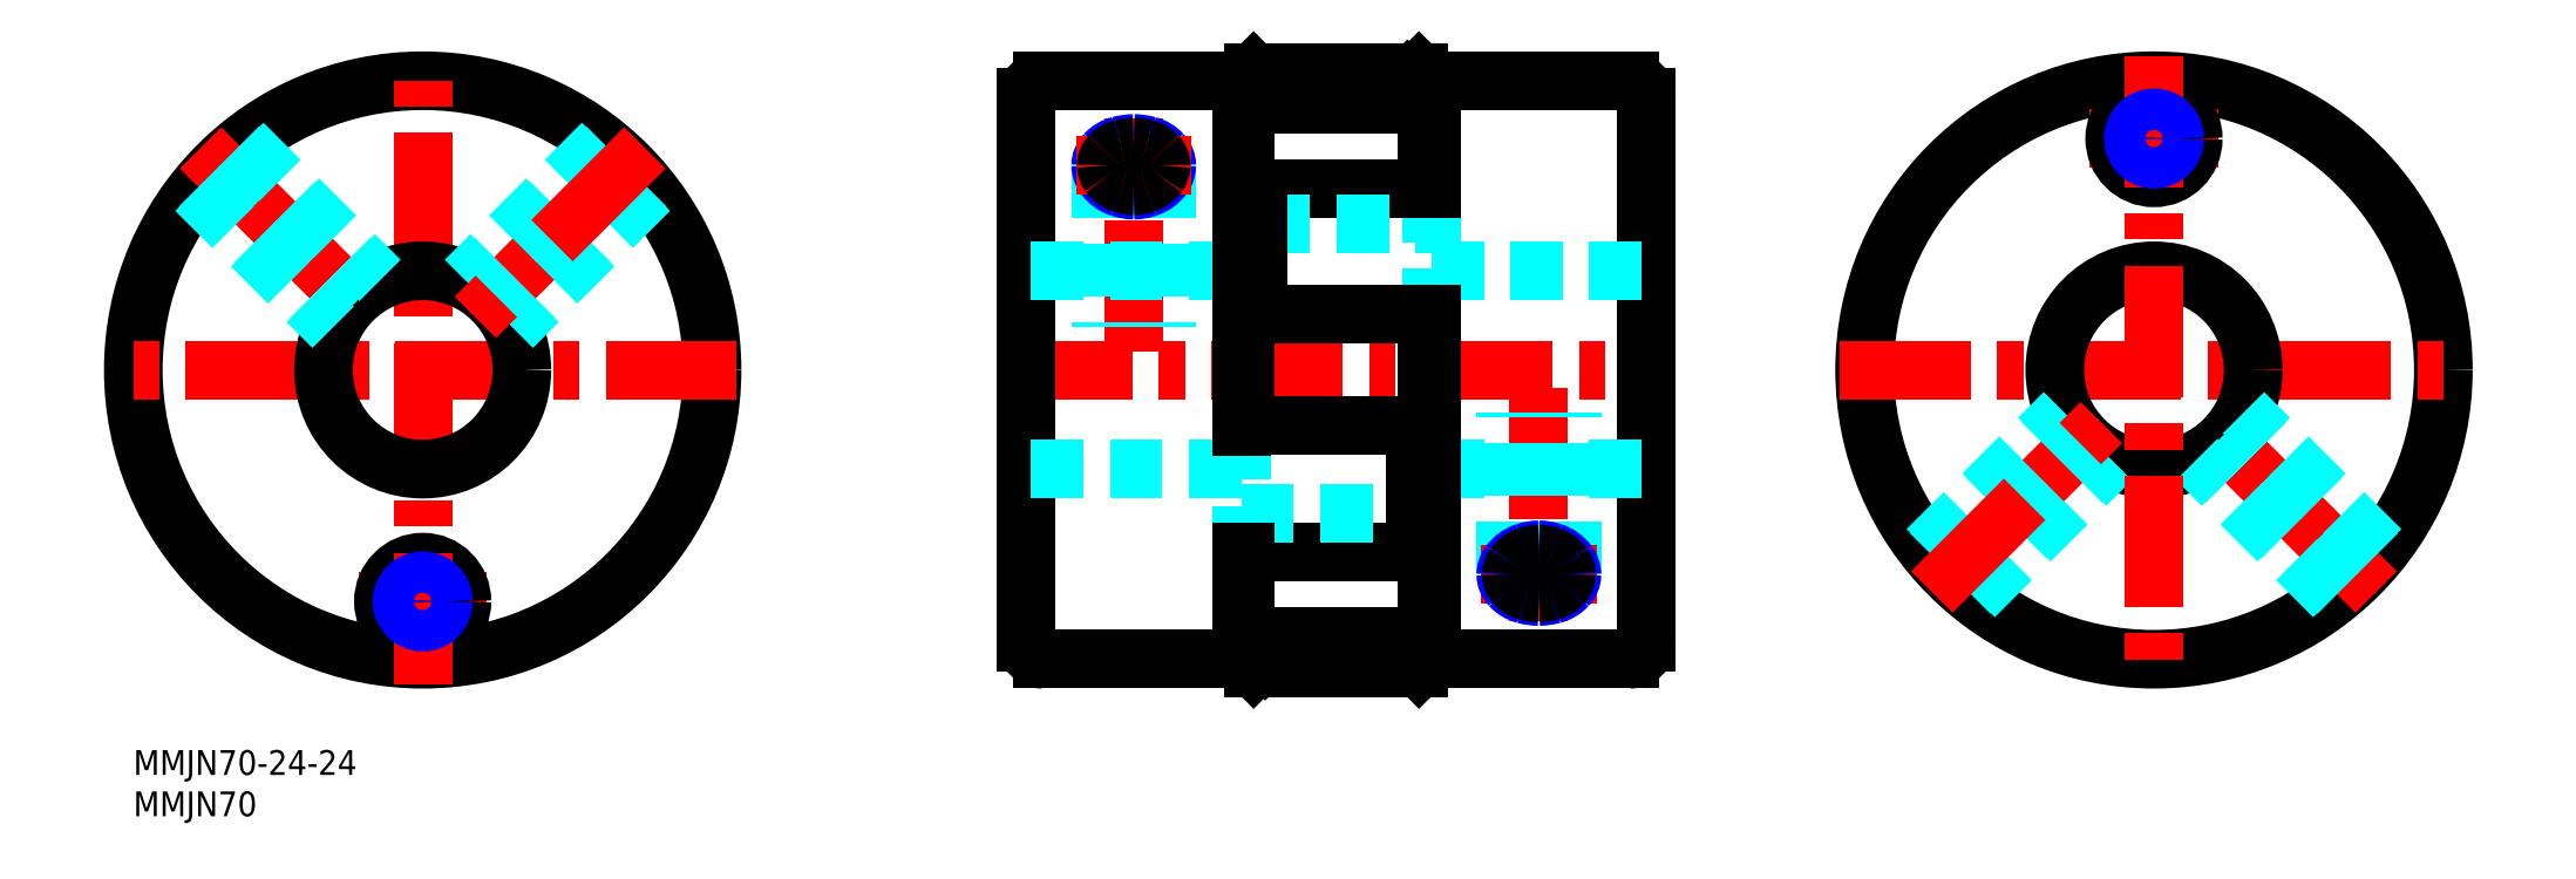
<metadata>
{"format":"dxf","ext":"dxf","renderer":"ezdxf+matplotlib","layout":"modelspace","background":"white","min_lineweight":24,"dpi":150}
</metadata>
<code>
0
SECTION
2
ENTITIES
0
INSERT
8
MSM_CONTINUOUS
2
*U2
10
0
20
0
30
0
0
INSERT
8
MSM_CONTINUOUS
2
*U3
10
0
20
0
30
0
0
LINE
8
MSM_CENTER
10
27.25
20
18
30
0
11
42.75
21
18
31
0
0
LINE
8
MSM_CENTER
10
105
20
46
30
0
11
186
21
46
31
0
0
LINE
8
MSM_CONTINUOUS
10
183
20
79
30
0
11
183
21
13
31
0
0
ARC
8
MSM_CONTINUOUS
10
181
20
13
30
0
40
2
50
270
51
0
0
ARC
8
MSM_CONTINUOUS
10
181
20
79
30
0
40
2
50
0
51
90
0
LINE
8
MSM_DASHED
10
157
20
58
30
0
11
183
21
58
31
0
0
LINE
8
MSM_DASHED
10
157
20
34
30
0
11
183
21
34
31
0
0
LINE
8
MSM_CONTINUOUS
10
108
20
13
30
0
11
108
21
79
31
0
0
LINE
8
MSM_CONTINUOUS
10
181
20
81
30
0
11
157
21
81
31
0
0
LINE
8
MSM_CONTINUOUS
10
110
20
81
30
0
11
154.1
21
81
31
0
0
LINE
8
MSM_CONTINUOUS
10
157
20
52.6
30
0
11
157
21
13.8
31
0
0
LINE
8
MSM_CONTINUOUS
10
181
20
11
30
0
11
136.9
21
11
31
0
0
CIRCLE
8
MSM_CONTINUOUS
10
244.4
20
46
30
0
40
35
0
ARC
8
MSM_CONTINUOUS
10
110
20
79
30
0
40
2
50
90
51
180
0
ARC
8
MSM_CONTINUOUS
10
110
20
13
30
0
40
2
50
180
51
270
0
CIRCLE
8
MSM_CONTINUOUS
10
35
20
46
30
0
40
35
0
CIRCLE
8
MSM_CONTINUOUS
10
35
20
18
30
0
40
4.75
0
LINE
8
MSM_CONTINUOUS
10
157
20
67.83
30
0
11
157
21
81
31
0
0
LINE
8
MSM_DASHED
10
157
20
67.83
30
0
11
157
21
52.6
31
0
0
LINE
8
MSM_CONTINUOUS
10
155.5
20
82
30
0
11
135.5
21
82
31
0
0
LINE
8
MSM_CONTINUOUS
10
155
20
78.2
30
0
11
155
21
80.1
31
0
0
LINE
8
MSM_CONTINUOUS
10
136
20
11.9
30
0
11
136
21
13.8
31
0
0
LINE
8
MSM_CENTER
10
8.13
20
72.87
30
0
11
28.64
21
52.36
31
0
0
LINE
8
MSM_CENTER
10
73
20
46
30
0
11
-3
21
46
31
0
0
LINE
8
MSM_CENTER
10
35
20
8
30
0
11
35
21
84
31
0
0
LINE
8
MSM_CENTER
10
121
20
48.17
30
0
11
121
21
76.42
31
0
0
LINE
8
MSM_DASHED
10
134
20
58
30
0
11
108
21
58
31
0
0
LINE
8
MSM_DASHED
10
134
20
34
30
0
11
108
21
34
31
0
0
LINE
8
MSM_CONTINUOUS
10
110
20
11
30
0
11
134
21
11
31
0
0
LINE
8
MSM_CONTINUOUS
10
134
20
11
30
0
11
134
21
24.21
31
0
0
LINE
8
MSM_DASHED
10
134
20
39.1
30
0
11
134
21
24.21
31
0
0
LINE
8
MSM_CONTINUOUS
10
134
20
78.2
30
0
11
134
21
39.1
31
0
0
LINE
8
MSM_CONTINUOUS
10
134
20
78.2
30
0
11
157
21
78.2
31
0
0
LINE
8
MSM_CONTINUOUS
10
134
20
67.98
30
0
11
157
21
67.98
31
0
0
LINE
8
MSM_CONTINUOUS
10
134
20
52.75
30
0
11
157
21
52.75
31
0
0
LINE
8
MSM_CONTINUOUS
10
134
20
39.25
30
0
11
157
21
39.25
31
0
0
LINE
8
MSM_CONTINUOUS
10
134
20
24.02
30
0
11
157
21
24.02
31
0
0
LINE
8
MSM_CONTINUOUS
10
134
20
13.8
30
0
11
157
21
13.8
31
0
0
LINE
8
MSM_DASHED
10
136
20
63.65
30
0
11
157
21
63.65
31
0
0
LINE
8
MSM_DASHED
10
134
20
28.65
30
0
11
155
21
28.65
31
0
0
LINE
8
MSM_CONTINUOUS
10
155
20
24.02
30
0
11
155
21
39.25
31
0
0
LINE
8
MSM_CONTINUOUS
10
136
20
67.98
30
0
11
136
21
52.75
31
0
0
LINE
8
MSM_CONTINUOUS
10
134.5
20
78.2
30
0
11
134.5
21
67.98
31
0
0
LINE
8
MSM_CONTINUOUS
10
134.5
20
52.75
30
0
11
134.5
21
39.25
31
0
0
LINE
8
MSM_CONTINUOUS
10
156.5
20
52.6
30
0
11
156.5
21
39.25
31
0
0
LINE
8
MSM_CONTINUOUS
10
156.5
20
24.02
30
0
11
156.5
21
13.8
31
0
0
LINE
8
MSM_CONTINUOUS
10
154.1
20
81
30
0
11
155
21
80.1
31
0
0
LINE
8
MSM_CONTINUOUS
10
135.5
20
82
30
0
11
134.5
21
81
31
0
0
LINE
8
MSM_CONTINUOUS
10
155.5
20
82
30
0
11
156.5
21
81
31
0
0
LINE
8
MSM_CONTINUOUS
10
156.5
20
67.98
30
0
11
156.5
21
81
31
0
0
LINE
8
MSM_CONTINUOUS
10
136
20
11.9
30
0
11
136.9
21
11
31
0
0
LINE
8
MSM_CONTINUOUS
10
155.5
20
10
30
0
11
156.5
21
11
31
0
0
LINE
8
MSM_CONTINUOUS
10
135.5
20
10
30
0
11
134.5
21
11
31
0
0
LINE
8
MSM_CONTINUOUS
10
135.5
20
10
30
0
11
155.5
21
10
31
0
0
LINE
8
MSM_CONTINUOUS
10
134.5
20
24.02
30
0
11
134.5
21
11
31
0
0
CIRCLE
8
MSM_CONTINUOUS
10
35
20
46
30
0
40
12
0
LINE
8
MSM_DASHED
10
8.013
20
68.29
30
0
11
24.5
21
51.8
31
0
0
LINE
8
MSM_DASHED
10
7.585
20
67.76
30
0
11
24.17
21
51.17
31
0
0
LINE
8
MSM_DASHED
10
13.24
20
73.42
30
0
11
29.83
21
56.83
31
0
0
LINE
8
MSM_DASHED
10
12.71
20
72.99
30
0
11
29.2
21
56.5
31
0
0
LINE
8
MSM_DASHED
10
61.99
20
68.29
30
0
11
45.5
21
51.8
31
0
0
LINE
8
MSM_DASHED
10
62.42
20
67.76
30
0
11
45.83
21
51.17
31
0
0
LINE
8
MSM_DASHED
10
56.76
20
73.42
30
0
11
40.17
21
56.83
31
0
0
LINE
8
MSM_DASHED
10
57.29
20
72.99
30
0
11
40.8
21
56.5
31
0
0
LINE
8
MSM_DASHED
10
117.7
20
70.75
30
0
11
117.7
21
51.17
31
0
0
LINE
8
MSM_DASHED
10
117
20
70.75
30
0
11
117
21
51.17
31
0
0
LINE
8
MSM_DASHED
10
125
20
70.75
30
0
11
125
21
51.17
31
0
0
LINE
8
MSM_DASHED
10
124.3
20
70.75
30
0
11
124.3
21
51.17
31
0
0
ARC
8
MSM_NARROW
10
121.1
20
66.55
30
0
40
6.865
50
90.84
51
105.5
0
ARC
8
MSM_NARROW
10
119
20
70.75
30
0
40
1.988
50
135.5
51
180
0
ARC
8
MSM_NARROW
10
120.1
20
69.83
30
0
40
3.45
50
104.4
51
137.8
0
ARC
8
MSM_NARROW
10
119.2
20
70.77
30
0
40
2.215
50
180.6
51
217.5
0
ARC
8
MSM_NARROW
10
121
20
72.43
30
0
40
4.675
50
249.9
51
270.3
0
ARC
8
MSM_NARROW
10
120.5
20
71.58
30
0
40
3.699
50
215.6
51
252.8
0
ARC
8
MSM_NARROW
10
120.9
20
66.55
30
0
40
6.865
50
74.51
51
89.16
0
ARC
8
MSM_NARROW
10
123
20
70.75
30
0
40
1.988
50
0.01519
51
44.47
0
ARC
8
MSM_NARROW
10
121.9
20
69.83
30
0
40
3.45
50
42.16
51
75.57
0
ARC
8
MSM_NARROW
10
122.8
20
70.77
30
0
40
2.215
50
322.5
51
359.4
0
ARC
8
MSM_NARROW
10
121
20
72.43
30
0
40
4.675
50
269.7
51
290.1
0
ARC
8
MSM_NARROW
10
121.5
20
71.58
30
0
40
3.699
50
287.2
51
324.4
0
LINE
8
MSM_CENTER
10
114
20
70.75
30
0
11
128
21
70.75
31
0
0
LINE
8
MSM_CENTER
10
61.87
20
72.87
30
0
11
41.36
21
52.36
31
0
0
CIRCLE
8
MSM_CONTINUOUS
10
35
20
18
30
0
40
2.067
0
CIRCLE
8
MSM_NARROW
10
35
20
18
30
0
40
2.5
0
ARC
8
MSM_CONTINUOUS
10
121.1
20
67.28
30
0
40
5.704
50
90.84
51
105.5
0
ARC
8
MSM_CONTINUOUS
10
119.3
20
70.77
30
0
40
1.652
50
135.5
51
180.8
0
ARC
8
MSM_CONTINUOUS
10
120.3
20
70
30
0
40
2.866
50
104.4
51
137.8
0
ARC
8
MSM_CONTINUOUS
10
119.5
20
70.79
30
0
40
1.844
50
181.3
51
217.5
0
ARC
8
MSM_CONTINUOUS
10
121
20
72.17
30
0
40
3.885
50
249.9
51
270.3
0
ARC
8
MSM_CONTINUOUS
10
120.6
20
71.46
30
0
40
3.073
50
215.6
51
252.8
0
ARC
8
MSM_CONTINUOUS
10
120.9
20
67.28
30
0
40
5.704
50
74.51
51
89.16
0
ARC
8
MSM_CONTINUOUS
10
122.7
20
70.77
30
0
40
1.652
50
359.2
51
44.47
0
ARC
8
MSM_CONTINUOUS
10
121.7
20
70
30
0
40
2.866
50
42.16
51
75.57
0
ARC
8
MSM_CONTINUOUS
10
122.5
20
70.79
30
0
40
1.844
50
322.5
51
358.7
0
ARC
8
MSM_CONTINUOUS
10
121
20
72.17
30
0
40
3.885
50
269.7
51
290.1
0
ARC
8
MSM_CONTINUOUS
10
121.4
20
71.46
30
0
40
3.073
50
287.2
51
324.4
0
LINE
8
MSM_CENTER
10
170
20
43.83
30
0
11
170
21
15.58
31
0
0
LINE
8
MSM_DASHED
10
173.3
20
21.25
30
0
11
173.3
21
40.83
31
0
0
LINE
8
MSM_DASHED
10
174
20
21.25
30
0
11
174
21
40.83
31
0
0
LINE
8
MSM_DASHED
10
166
20
21.25
30
0
11
166
21
40.83
31
0
0
LINE
8
MSM_DASHED
10
166.7
20
21.25
30
0
11
166.7
21
40.83
31
0
0
LINE
8
MSM_CENTER
10
177
20
21.25
30
0
11
163
21
21.25
31
0
0
LINE
8
MSM_CENTER
10
252.2
20
74
30
0
11
236.7
21
74
31
0
0
CIRCLE
8
MSM_CONTINUOUS
10
244.4
20
74
30
0
40
4.75
0
LINE
8
MSM_CENTER
10
271.3
20
19.13
30
0
11
250.8
21
39.64
31
0
0
LINE
8
MSM_CENTER
10
206.4
20
46
30
0
11
282.4
21
46
31
0
0
CIRCLE
8
MSM_CONTINUOUS
10
244.4
20
46
30
0
40
12
0
LINE
8
MSM_DASHED
10
271.4
20
23.71
30
0
11
254.9
21
40.2
31
0
0
LINE
8
MSM_DASHED
10
271.8
20
24.24
30
0
11
255.2
21
40.83
31
0
0
LINE
8
MSM_DASHED
10
266.2
20
18.58
30
0
11
249.6
21
35.17
31
0
0
LINE
8
MSM_DASHED
10
266.7
20
19.01
30
0
11
250.2
21
35.5
31
0
0
LINE
8
MSM_DASHED
10
217.4
20
23.71
30
0
11
233.9
21
40.2
31
0
0
LINE
8
MSM_DASHED
10
217
20
24.24
30
0
11
233.6
21
40.83
31
0
0
LINE
8
MSM_DASHED
10
222.6
20
18.58
30
0
11
239.2
21
35.17
31
0
0
LINE
8
MSM_DASHED
10
222.1
20
19.01
30
0
11
238.6
21
35.5
31
0
0
LINE
8
MSM_CENTER
10
244.4
20
84
30
0
11
244.4
21
8
31
0
0
LINE
8
MSM_CENTER
10
217.5
20
19.13
30
0
11
238
21
39.64
31
0
0
CIRCLE
8
MSM_CONTINUOUS
10
244.4
20
74
30
0
40
2.067
0
CIRCLE
8
MSM_NARROW
10
244.4
20
74
30
0
40
2.5
0
ARC
8
MSM_NARROW
10
169.9
20
25.45
30
0
40
6.865
50
270.8
51
285.5
0
ARC
8
MSM_NARROW
10
172
20
21.25
30
0
40
1.988
50
315.5
51
360
0
ARC
8
MSM_NARROW
10
170.9
20
22.17
30
0
40
3.45
50
284.4
51
317.8
0
ARC
8
MSM_NARROW
10
171.8
20
21.23
30
0
40
2.215
50
0.5668
51
37.47
0
ARC
8
MSM_NARROW
10
170
20
19.57
30
0
40
4.675
50
69.89
51
90.29
0
ARC
8
MSM_NARROW
10
170.5
20
20.42
30
0
40
3.699
50
35.6
51
72.77
0
ARC
8
MSM_NARROW
10
170.1
20
25.45
30
0
40
6.865
50
254.5
51
269.2
0
ARC
8
MSM_NARROW
10
168
20
21.25
30
0
40
1.988
50
180
51
224.5
0
ARC
8
MSM_NARROW
10
169.1
20
22.17
30
0
40
3.45
50
222.2
51
255.6
0
ARC
8
MSM_NARROW
10
168.2
20
21.23
30
0
40
2.215
50
142.5
51
179.4
0
ARC
8
MSM_NARROW
10
170
20
19.57
30
0
40
4.675
50
89.71
51
110.1
0
ARC
8
MSM_NARROW
10
169.5
20
20.42
30
0
40
3.699
50
107.2
51
144.4
0
ARC
8
MSM_CONTINUOUS
10
169.9
20
24.72
30
0
40
5.704
50
270.8
51
285.5
0
ARC
8
MSM_CONTINUOUS
10
171.7
20
21.23
30
0
40
1.652
50
315.5
51
0.7599
0
ARC
8
MSM_CONTINUOUS
10
170.7
20
22
30
0
40
2.866
50
284.4
51
317.8
0
ARC
8
MSM_CONTINUOUS
10
171.5
20
21.21
30
0
40
1.844
50
1.334
51
37.46
0
ARC
8
MSM_CONTINUOUS
10
170
20
19.83
30
0
40
3.885
50
69.89
51
90.29
0
ARC
8
MSM_CONTINUOUS
10
170.4
20
20.54
30
0
40
3.073
50
35.6
51
72.77
0
ARC
8
MSM_CONTINUOUS
10
170.1
20
24.72
30
0
40
5.704
50
254.5
51
269.2
0
ARC
8
MSM_CONTINUOUS
10
168.3
20
21.23
30
0
40
1.652
50
179.2
51
224.5
0
ARC
8
MSM_CONTINUOUS
10
169.3
20
22
30
0
40
2.866
50
222.2
51
255.6
0
ARC
8
MSM_CONTINUOUS
10
168.5
20
21.21
30
0
40
1.844
50
142.5
51
178.7
0
ARC
8
MSM_CONTINUOUS
10
170
20
19.83
30
0
40
3.885
50
89.71
51
110.1
0
ARC
8
MSM_CONTINUOUS
10
169.6
20
20.54
30
0
40
3.073
50
107.2
51
144.4
0
ENDSEC
0
EOF

</code>
